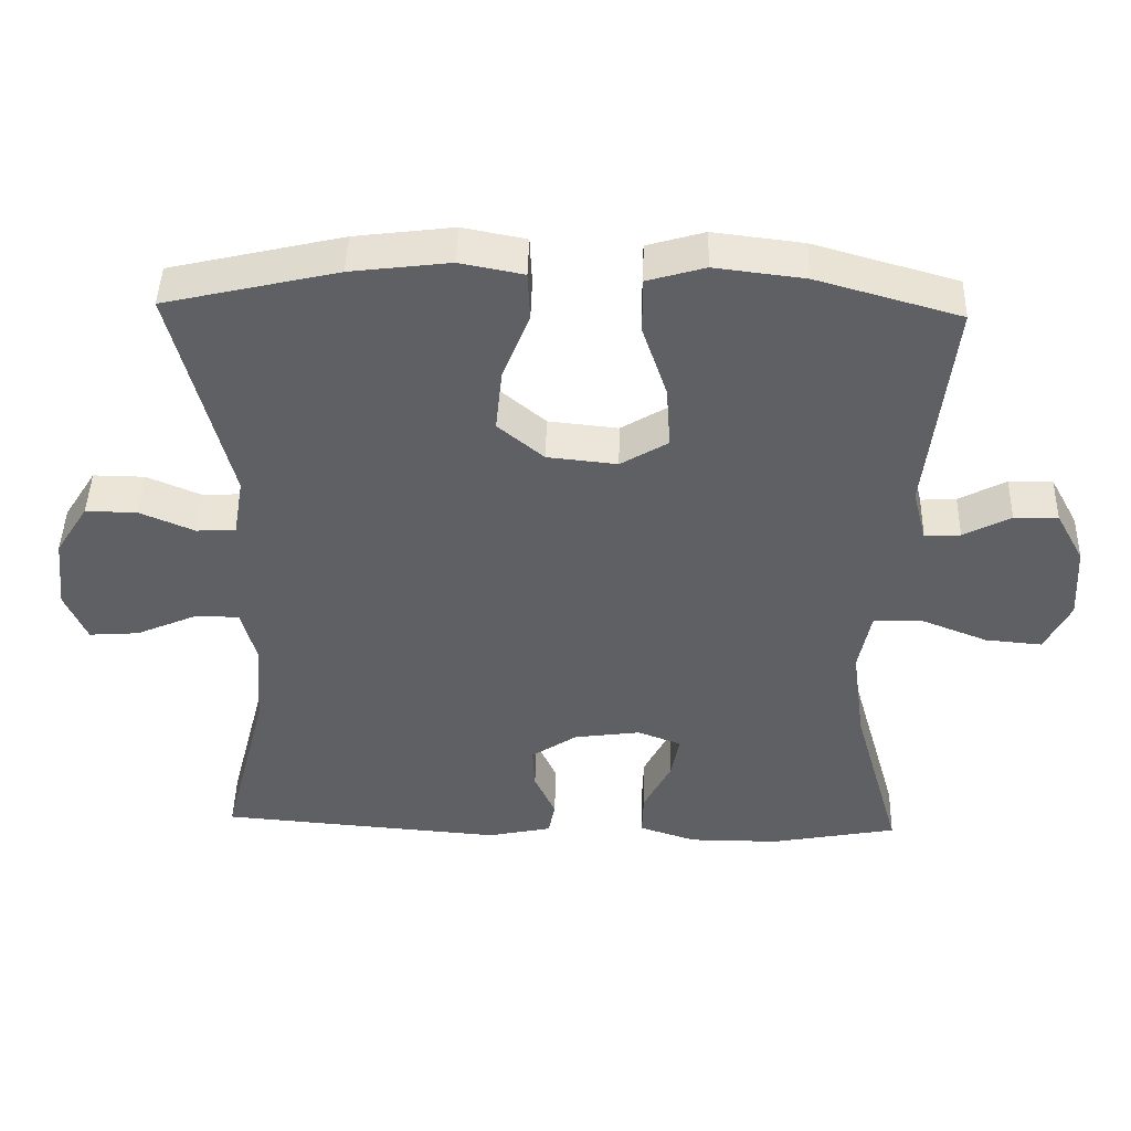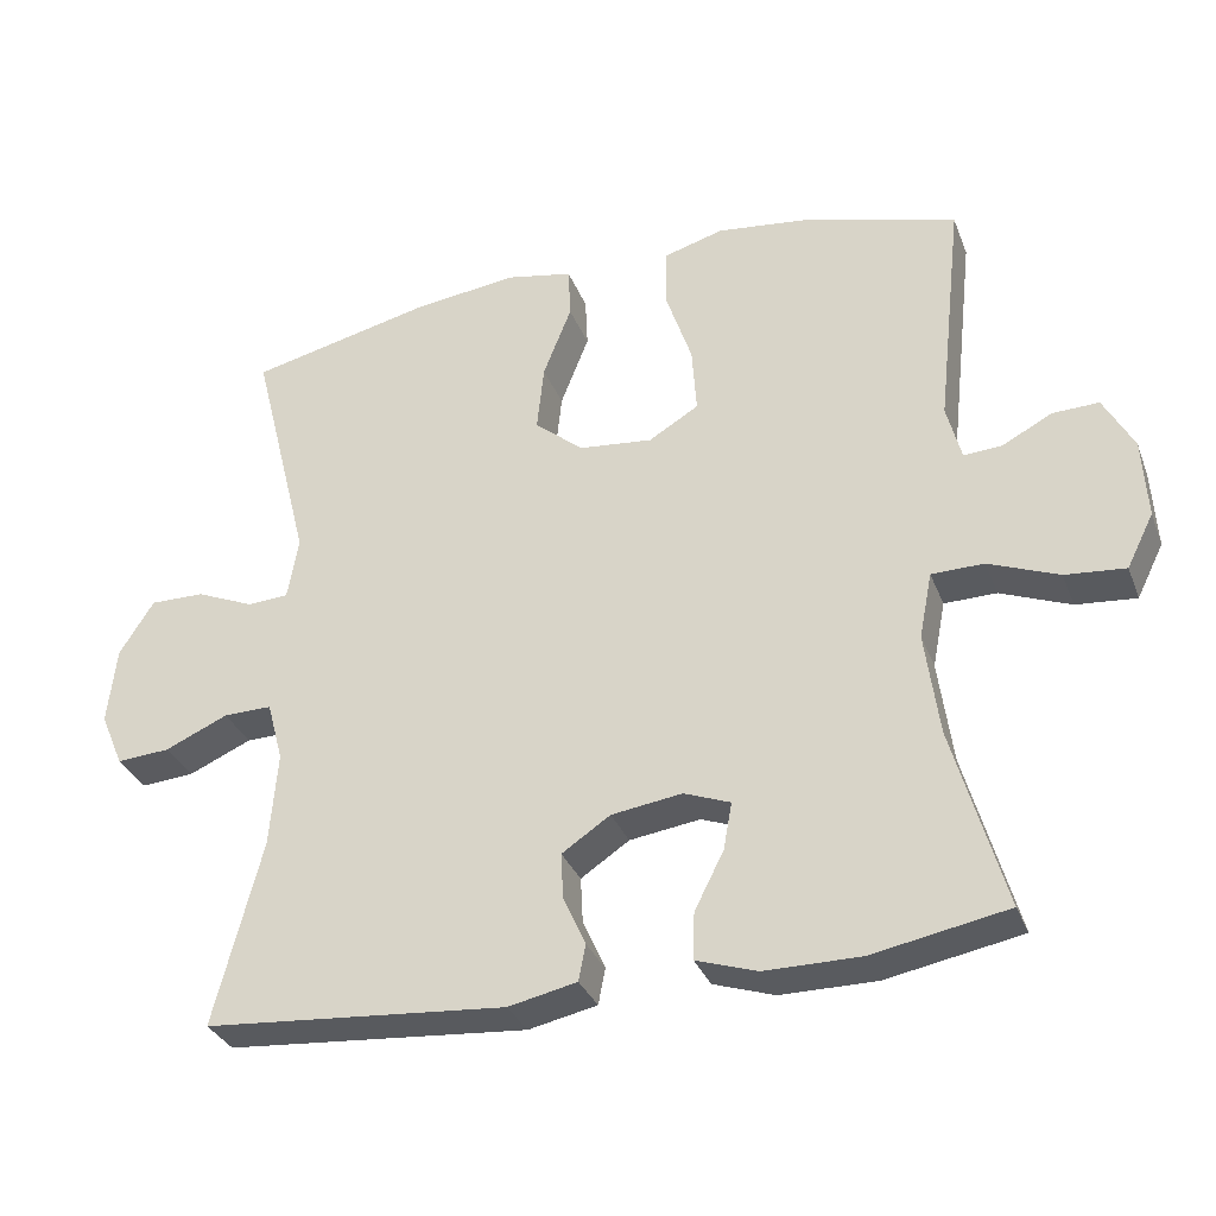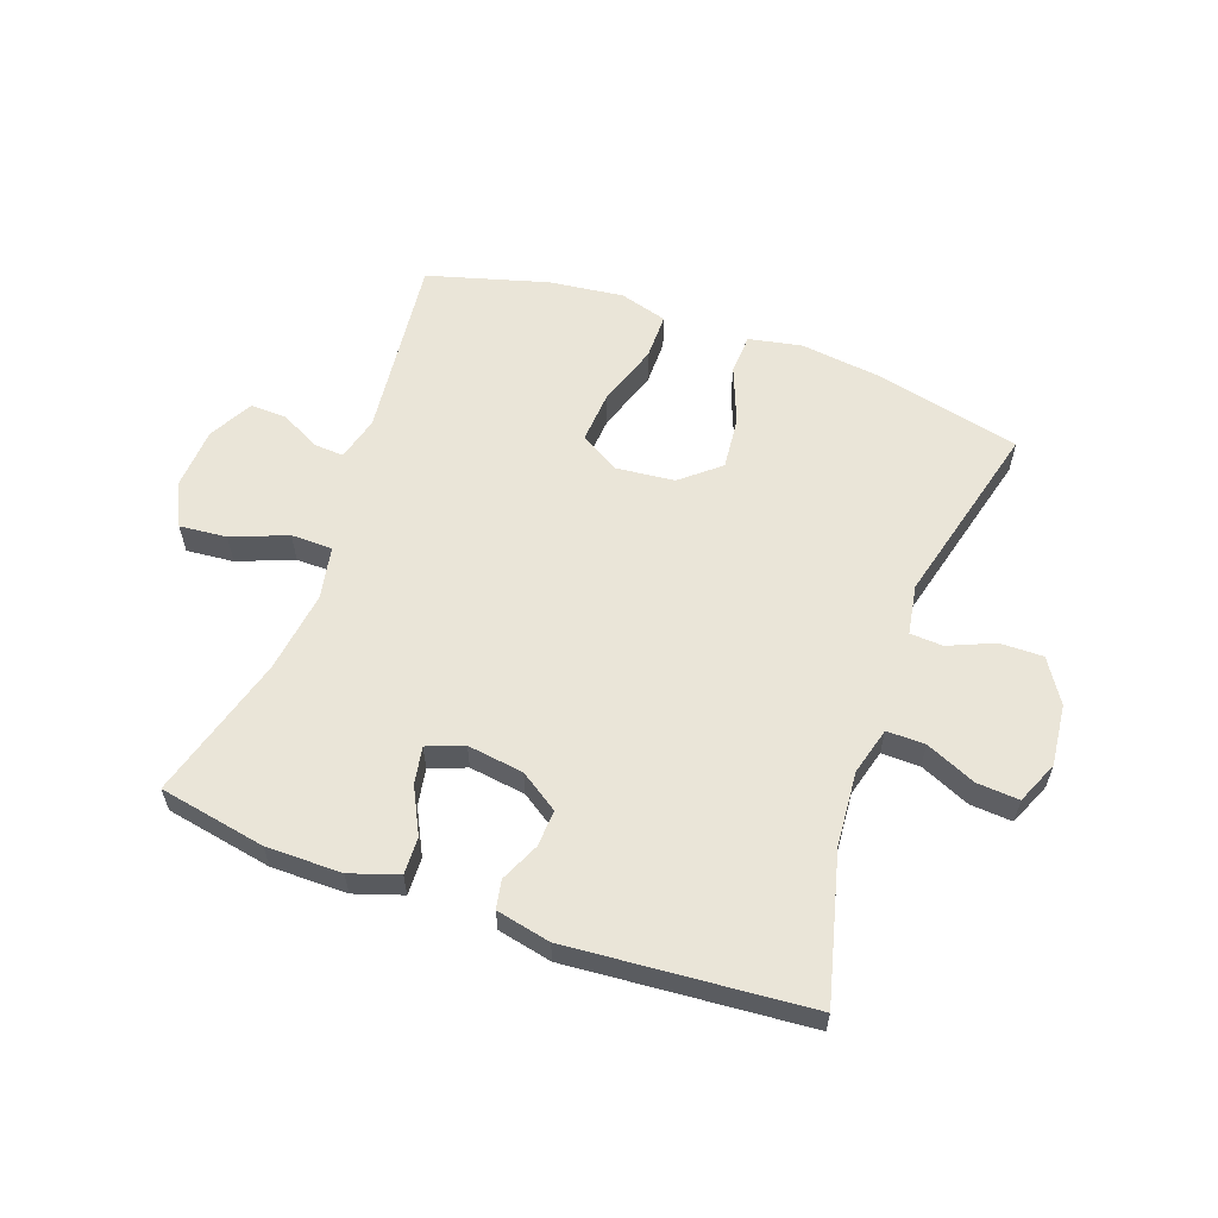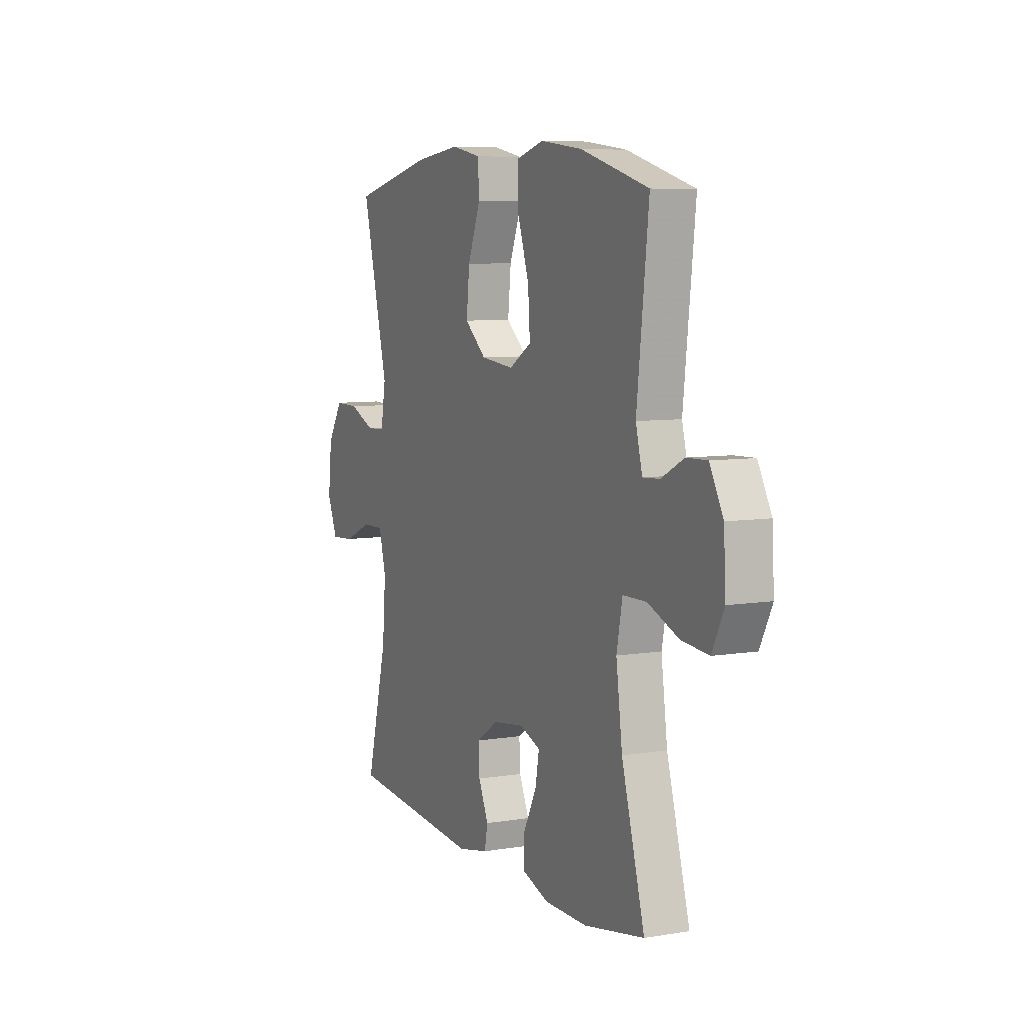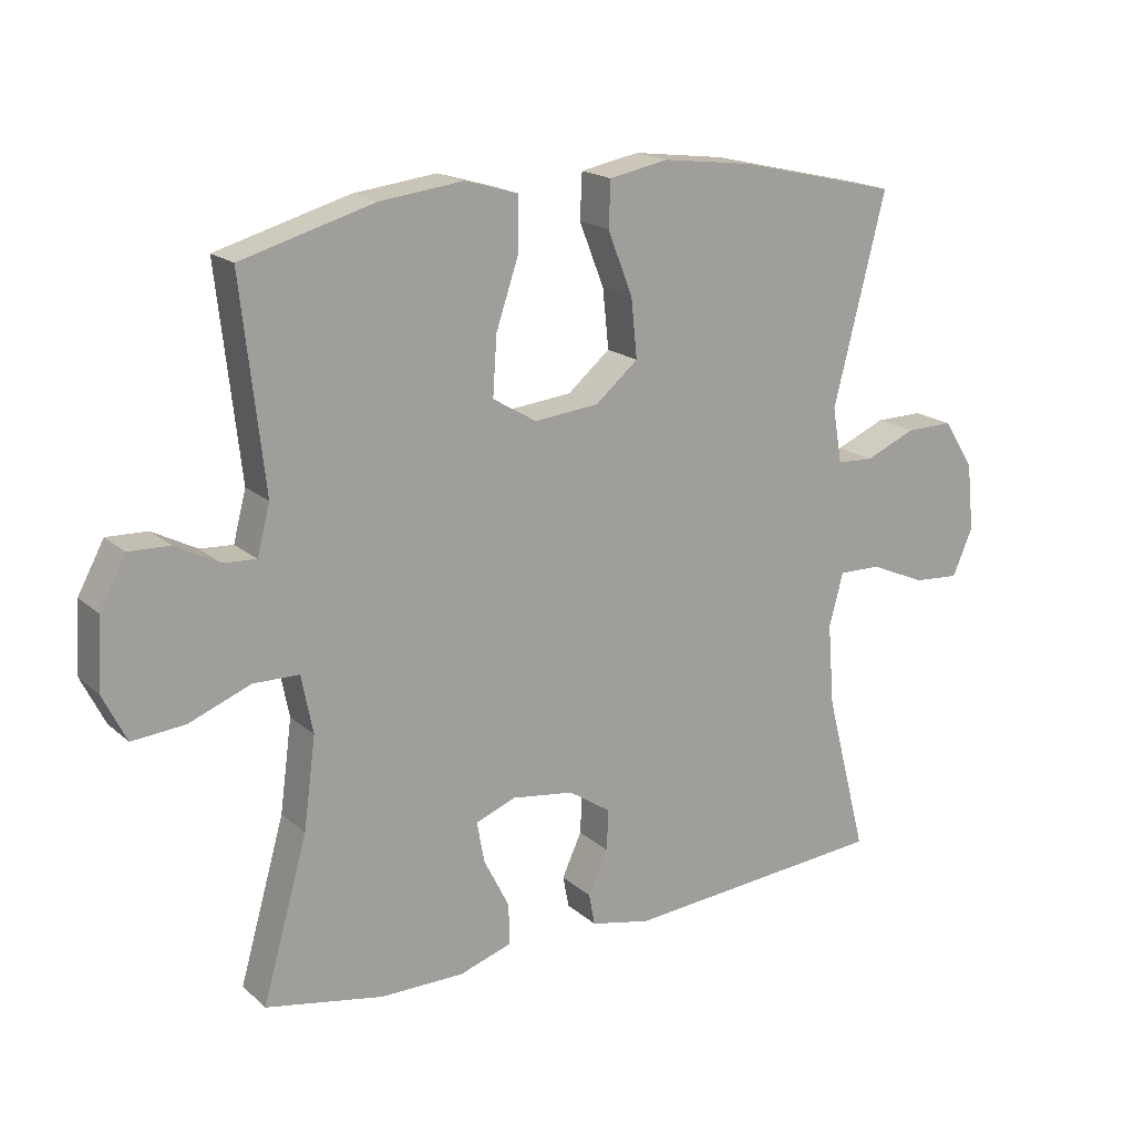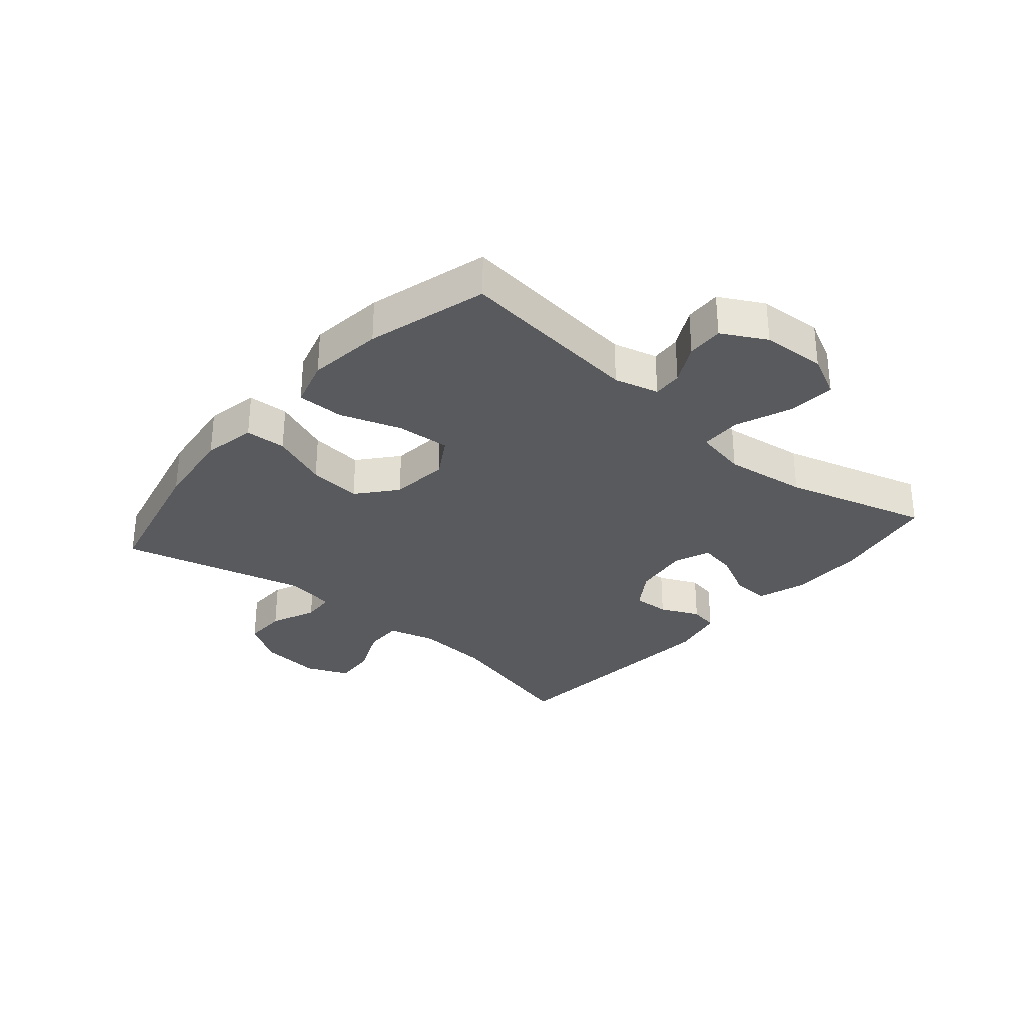
<metadata>
{"format":"obj","ext":"obj","renderer":"f3d","projection":"perspective","resolution":1024,"background":"white","views":[{"elev":45.2,"azim":1.5,"up":"+Z"},{"elev":-32.4,"azim":19.2,"up":"+Z"},{"elev":58.9,"azim":-160.2,"up":"+Y"},{"elev":7.3,"azim":64.9,"up":"+Z"},{"elev":18.1,"azim":147.9,"up":"+Z"},{"elev":-31.0,"azim":49.5,"up":"+Y"}]}
</metadata>
<code>
v -0.5 0.07 0.5
v -0.263 0.07 0.555
v -0.127 0.07 0.572
v -0.04 0.07 0.555
v -0.037 0.07 0.488
v -0.074 0.07 0.394
v -0.083 0.07 0.307
v -0.02 0.07 0.254
v 0.076 0.07 0.244
v 0.141 0.07 0.283
v 0.135 0.07 0.37
v 0.101 0.07 0.471
v 0.101 0.07 0.548
v 0.18 0.07 0.571
v 0.303 0.07 0.556
v 0.5 0.07 0.5
v 0.466 0.07 0.196
v 0.485 0.07 0.123
v 0.534 0.07 0.126
v 0.599 0.07 0.16
v 0.659 0.07 0.162
v 0.698 0.07 0.09
v 0.704 0.07 -0.014
v 0.669 0.07 -0.084
v 0.591 0.07 -0.077
v 0.5 0.07 -0.041
v 0.432 0.07 -0.042
v 0.415 0.07 -0.128
v 0.433 0.07 -0.263
v 0.5 0.07 -0.5
v 0.325 0.07 -0.533
v 0.201 0.07 -0.533
v 0.122 0.07 -0.507
v 0.124 0.07 -0.446
v 0.162 0.07 -0.371
v 0.173 0.07 -0.31
v 0.113 0.07 -0.287
v 0.021 0.07 -0.3
v -0.042 0.07 -0.342
v -0.039 0.07 -0.402
v -0.01 0.07 -0.466
v -0.019 0.07 -0.513
v -0.108 0.07 -0.532
v -0.5 0.07 -0.5
v -0.438 0.07 -0.26
v -0.428 0.07 -0.137
v -0.449 0.07 -0.059
v -0.512 0.07 -0.06
v -0.594 0.07 -0.096
v -0.663 0.07 -0.101
v -0.693 0.07 -0.031
v -0.682 0.07 0.07
v -0.637 0.07 0.141
v -0.566 0.07 0.14
v -0.491 0.07 0.108
v -0.437 0.07 0.111
v -0.423 0.07 0.193
v -0.5 0 0.5
v -0.263 0 0.555
v -0.127 0 0.572
v -0.04 0 0.555
v -0.037 0 0.488
v -0.074 0 0.394
v -0.083 0 0.307
v -0.02 0 0.254
v 0.076 0 0.244
v 0.141 0 0.283
v 0.135 0 0.37
v 0.101 0 0.471
v 0.101 0 0.548
v 0.18 0 0.571
v 0.303 0 0.556
v 0.5 0 0.5
v 0.466 0 0.196
v 0.485 0 0.123
v 0.534 0 0.126
v 0.599 0 0.16
v 0.659 0 0.162
v 0.698 0 0.09
v 0.704 0 -0.014
v 0.669 0 -0.084
v 0.591 0 -0.077
v 0.5 0 -0.041
v 0.432 0 -0.042
v 0.415 0 -0.128
v 0.433 0 -0.263
v 0.5 0 -0.5
v 0.325 0 -0.533
v 0.201 0 -0.533
v 0.122 0 -0.507
v 0.124 0 -0.446
v 0.162 0 -0.371
v 0.173 0 -0.31
v 0.113 0 -0.287
v 0.021 0 -0.3
v -0.042 0 -0.342
v -0.039 0 -0.402
v -0.01 0 -0.466
v -0.019 0 -0.513
v -0.108 0 -0.532
v -0.5 0 -0.5
v -0.438 0 -0.26
v -0.428 0 -0.137
v -0.449 0 -0.059
v -0.512 0 -0.06
v -0.594 0 -0.096
v -0.663 0 -0.101
v -0.693 0 -0.031
v -0.682 0 0.07
v -0.637 0 0.141
v -0.566 0 0.14
v -0.491 0 0.108
v -0.437 0 0.111
v -0.423 0 0.193
f 53 54 55
f 52 53 55
f 51 52 55
f 50 51 55
f 49 50 55
f 48 49 55
f 47 48 55 56
f 46 47 56 57
f 43 44 45
f 42 43 45
f 41 42 45
f 40 41 45
f 39 40 45 46
f 38 39 46 57
f 33 34 35
f 32 33 35
f 31 32 35
f 30 31 35
f 29 30 35
f 28 29 35 36
f 27 28 36 37
f 24 25 26
f 23 24 26
f 22 23 26
f 21 22 26
f 20 21 26
f 19 20 26
f 18 19 26 27
f 37 38 57
f 27 37 57
f 18 27 57
f 17 18 57
f 15 16 17
f 14 15 17
f 13 14 17
f 12 13 17
f 11 12 17
f 4 5 6
f 3 4 6
f 2 3 6
f 1 2 6
f 57 1 6
f 57 6 7
f 10 11 17
f 9 10 17
f 8 9 17 57
f 7 8 57
f 112 111 110
f 112 110 109
f 112 109 108
f 112 108 107
f 112 107 106
f 112 106 105
f 113 112 105 104
f 114 113 104 103
f 102 101 100
f 102 100 99
f 102 99 98
f 102 98 97
f 103 102 97 96
f 114 103 96 95
f 92 91 90
f 92 90 89
f 92 89 88
f 92 88 87
f 92 87 86
f 93 92 86 85
f 94 93 85 84
f 83 82 81
f 83 81 80
f 83 80 79
f 83 79 78
f 83 78 77
f 83 77 76
f 84 83 76 75
f 114 95 94
f 114 94 84
f 114 84 75
f 114 75 74
f 74 73 72
f 74 72 71
f 74 71 70
f 74 70 69
f 74 69 68
f 63 62 61
f 63 61 60
f 63 60 59
f 63 59 58
f 63 58 114
f 64 63 114
f 74 68 67
f 74 67 66
f 114 74 66 65
f 114 65 64
f 1 58 59 2
f 2 59 60 3
f 3 60 61 4
f 4 61 62 5
f 5 62 63 6
f 6 63 64 7
f 7 64 65 8
f 8 65 66 9
f 9 66 67 10
f 10 67 68 11
f 11 68 69 12
f 12 69 70 13
f 13 70 71 14
f 14 71 72 15
f 15 72 73 16
f 16 73 74 17
f 17 74 75 18
f 18 75 76 19
f 19 76 77 20
f 20 77 78 21
f 21 78 79 22
f 22 79 80 23
f 23 80 81 24
f 24 81 82 25
f 25 82 83 26
f 26 83 84 27
f 27 84 85 28
f 28 85 86 29
f 29 86 87 30
f 30 87 88 31
f 31 88 89 32
f 32 89 90 33
f 33 90 91 34
f 34 91 92 35
f 35 92 93 36
f 36 93 94 37
f 37 94 95 38
f 38 95 96 39
f 39 96 97 40
f 40 97 98 41
f 41 98 99 42
f 42 99 100 43
f 43 100 101 44
f 44 101 102 45
f 45 102 103 46
f 46 103 104 47
f 47 104 105 48
f 48 105 106 49
f 49 106 107 50
f 50 107 108 51
f 51 108 109 52
f 52 109 110 53
f 53 110 111 54
f 54 111 112 55
f 55 112 113 56
f 56 113 114 57
f 57 114 58 1

</code>
